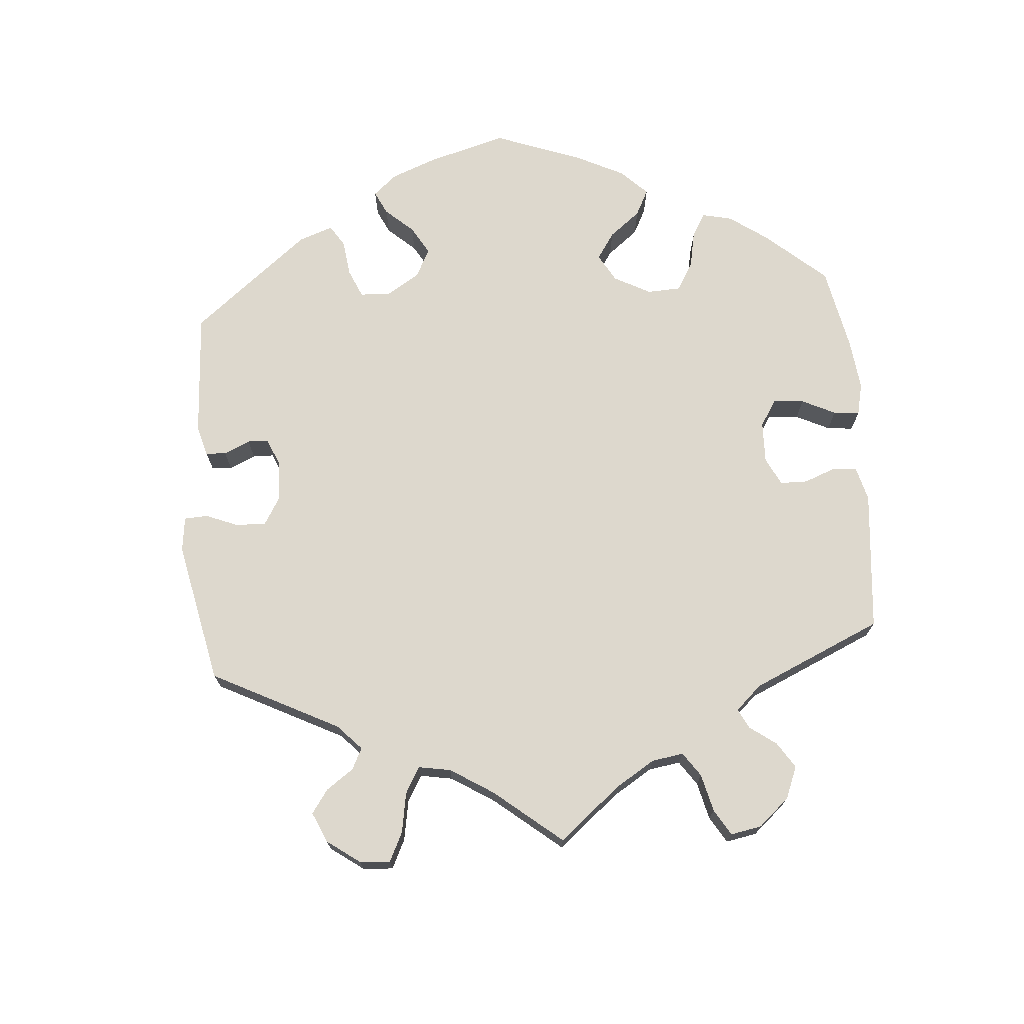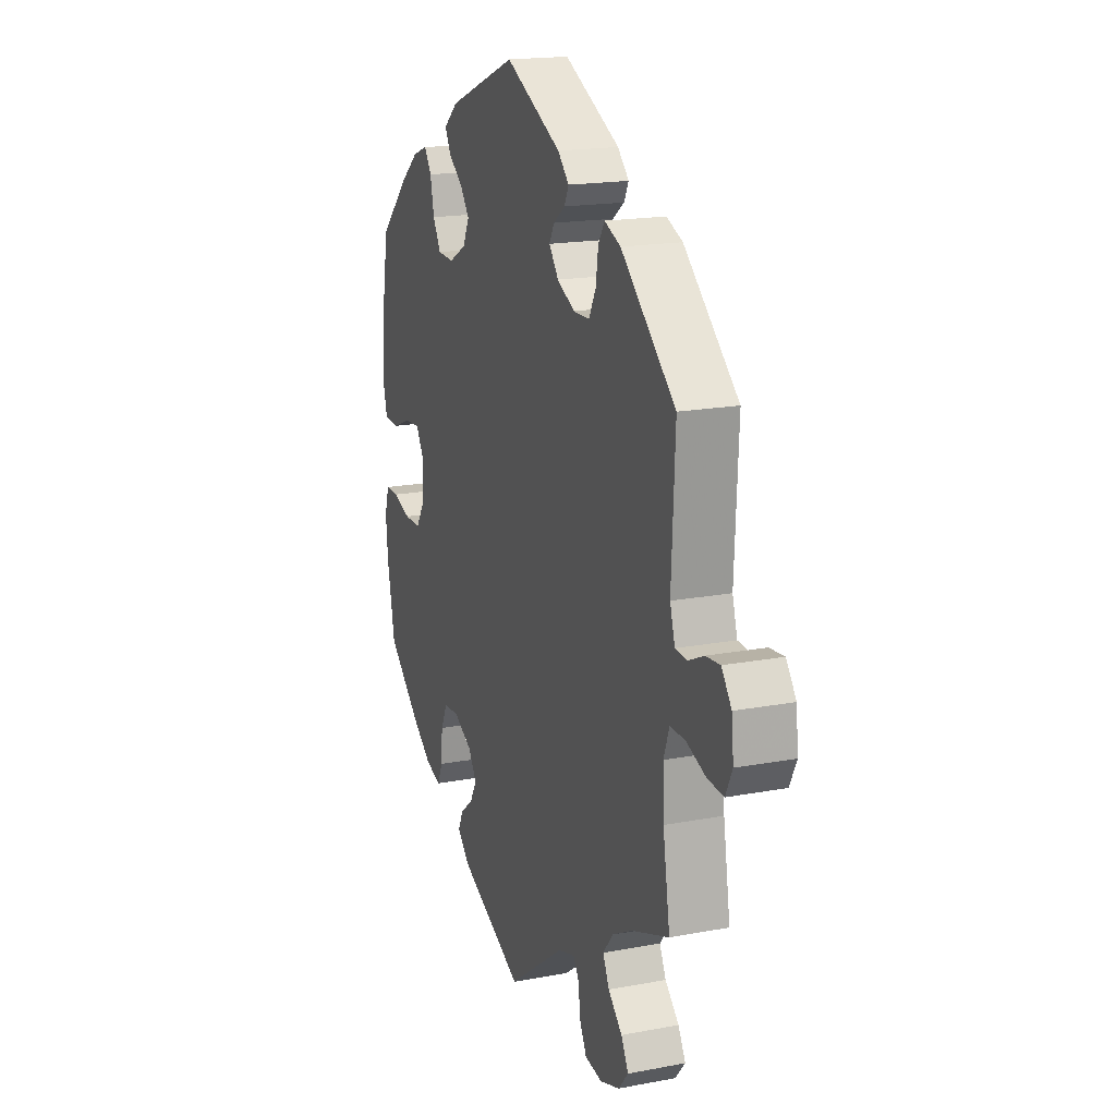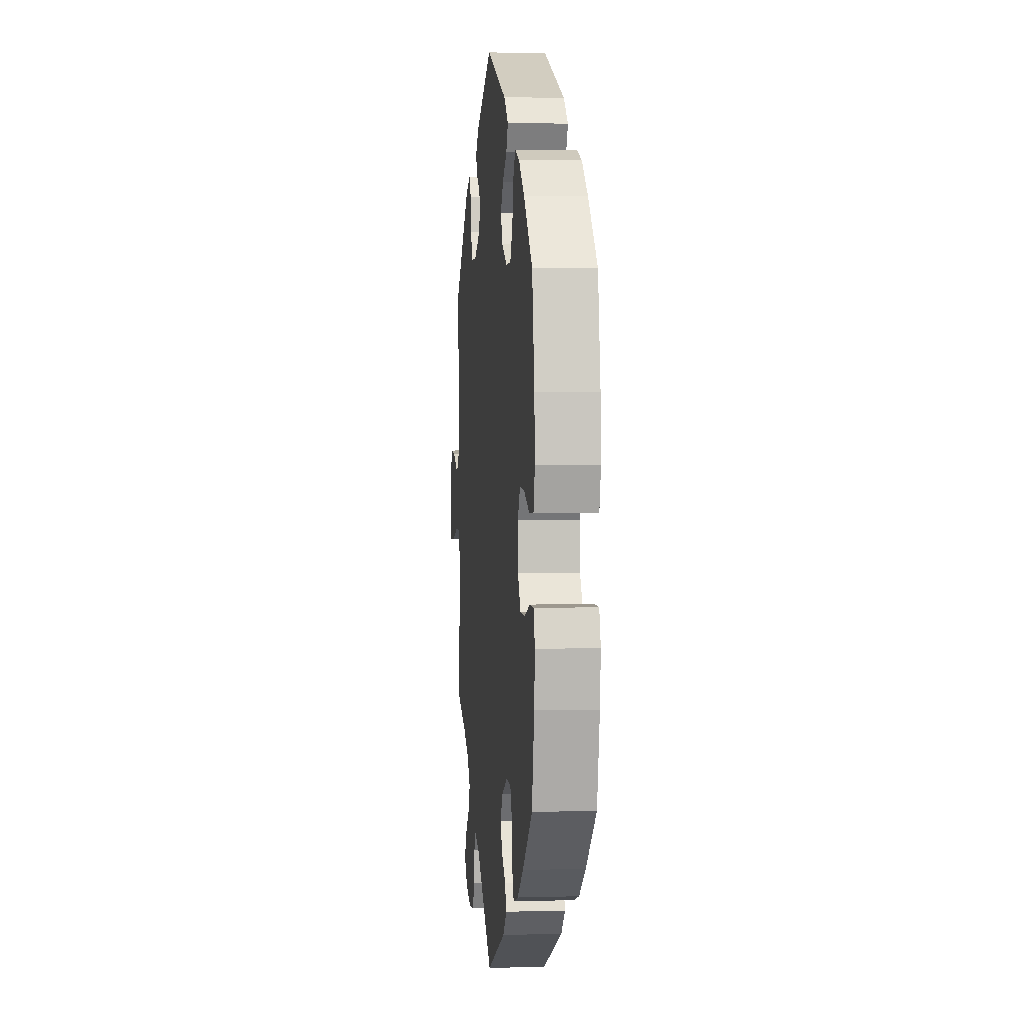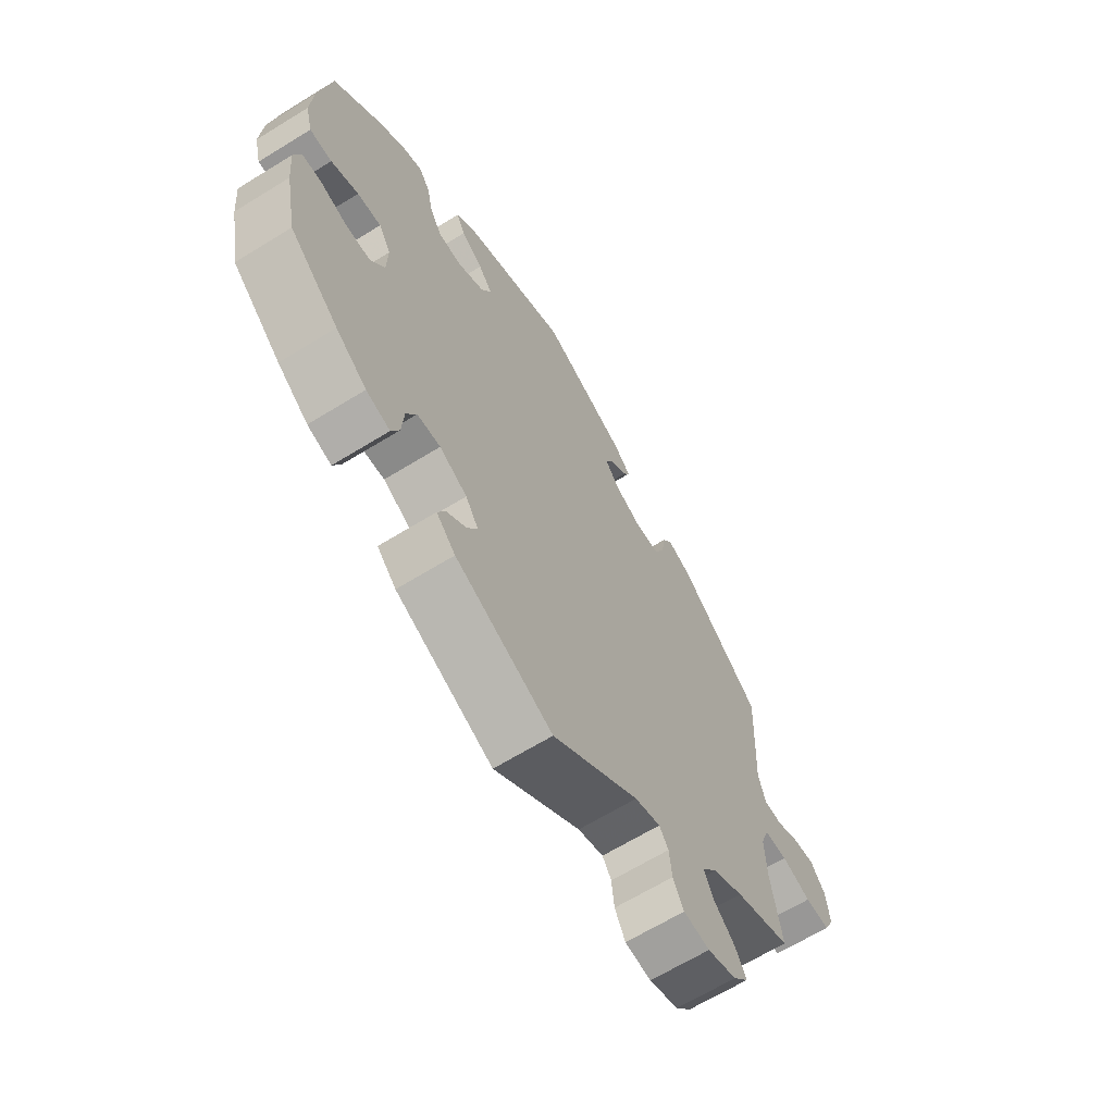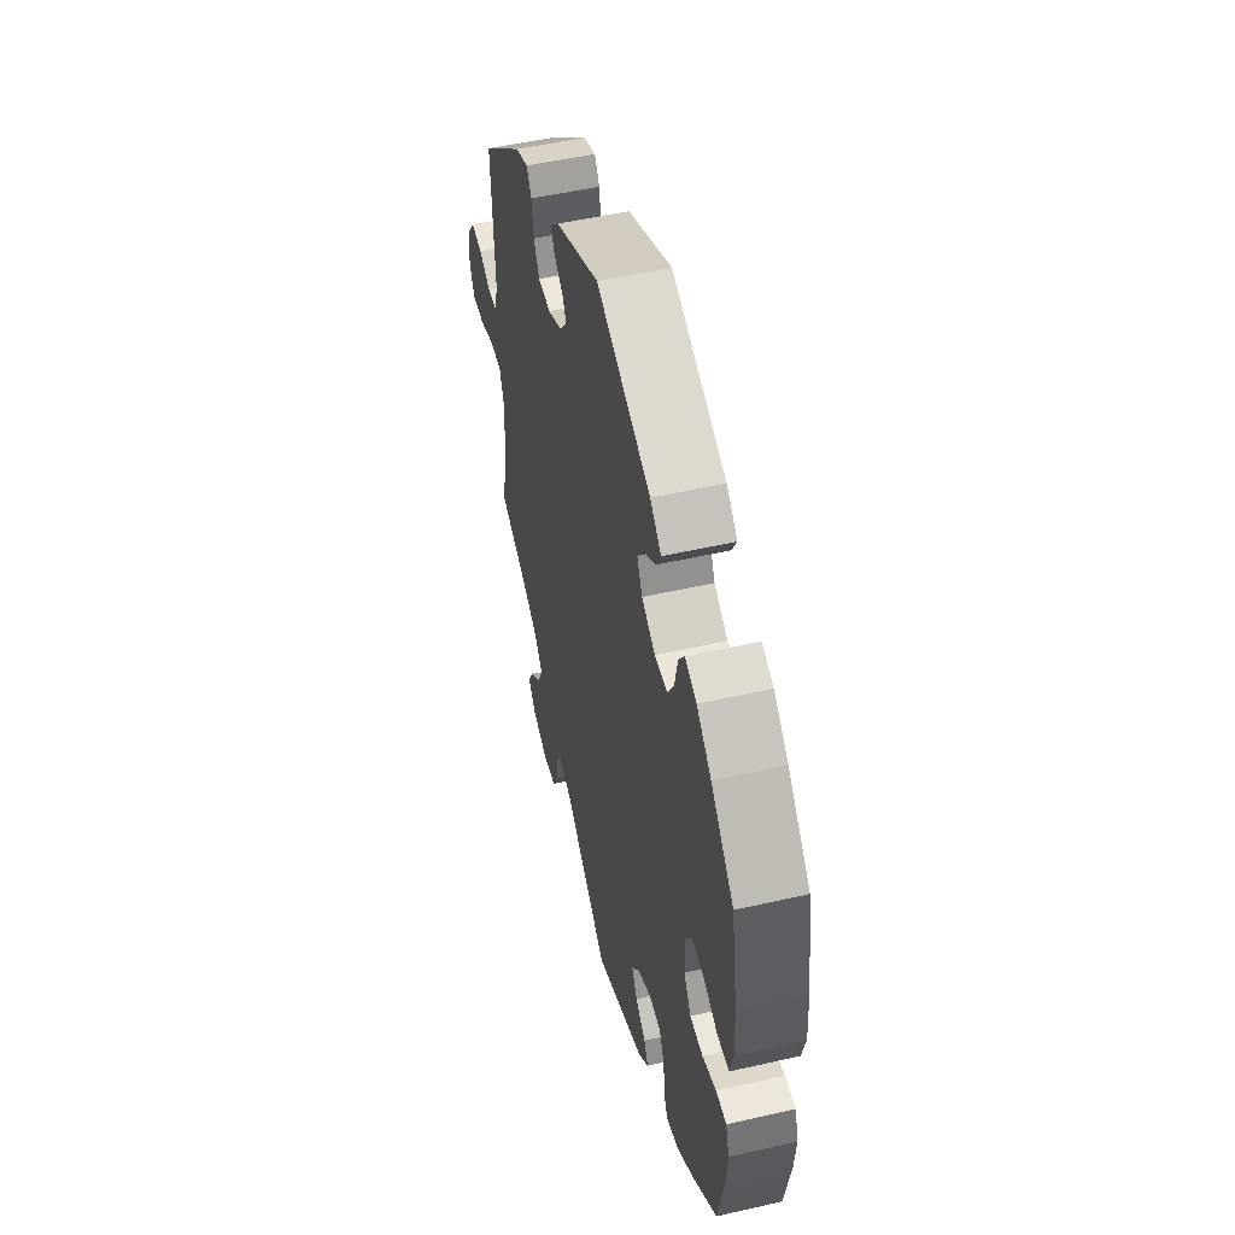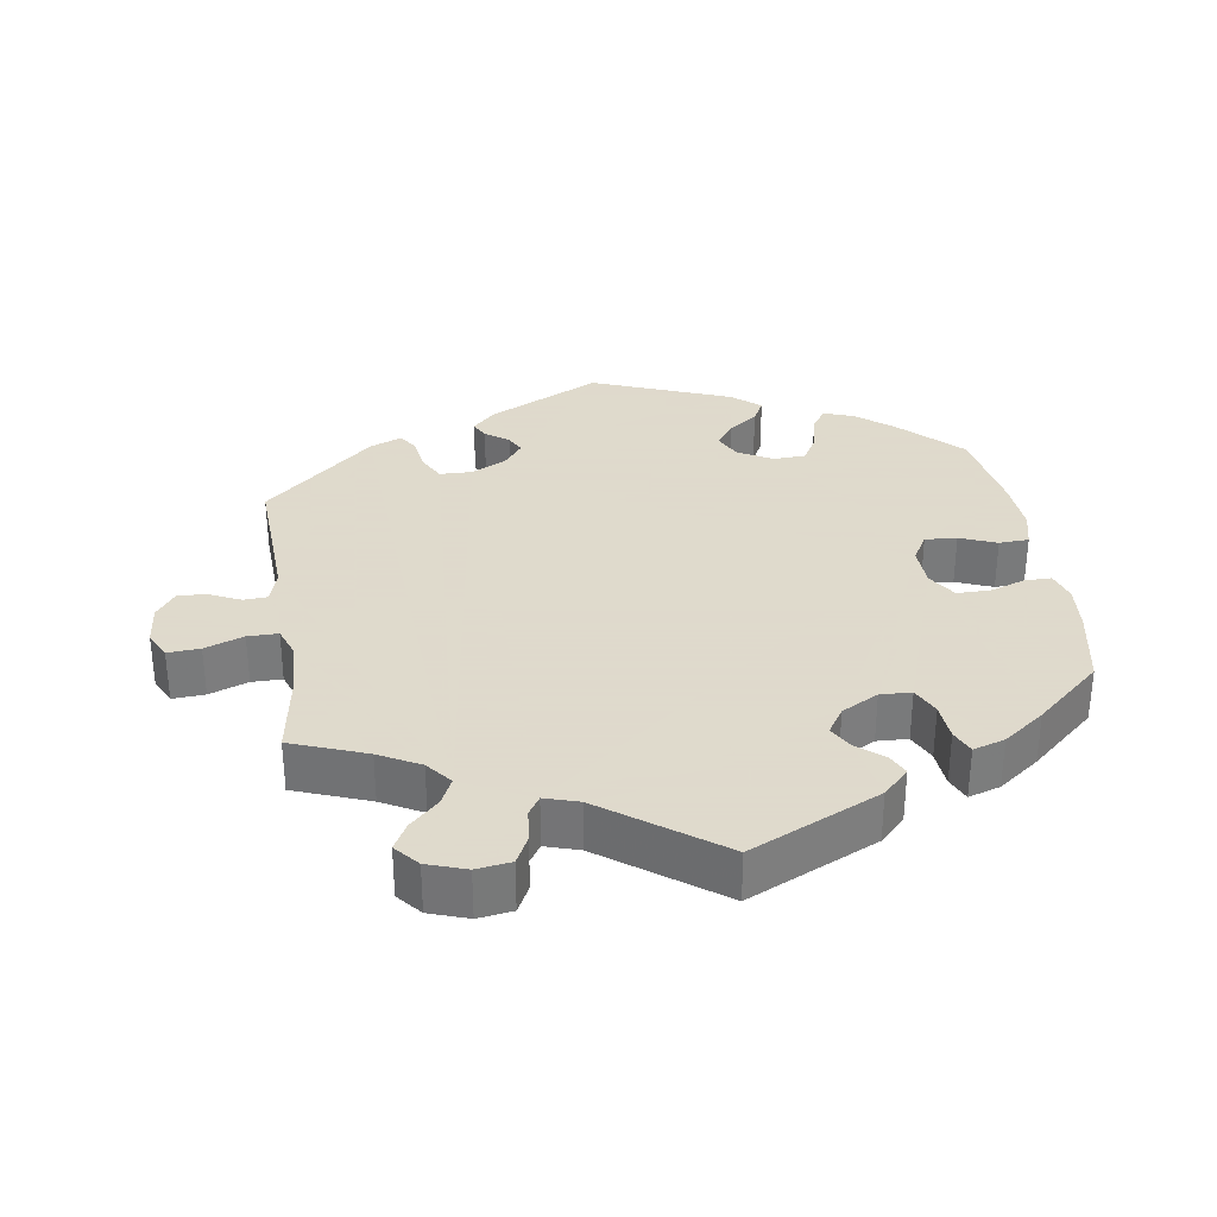
<metadata>
{"format":"obj","ext":"obj","renderer":"f3d","projection":"perspective","resolution":1024,"background":"white","views":[{"elev":72.2,"azim":115.3,"up":"+Y"},{"elev":17.9,"azim":69.7,"up":"+Z"},{"elev":3.2,"azim":-95.7,"up":"+Z"},{"elev":-65.4,"azim":-58.2,"up":"+Z"},{"elev":51.6,"azim":-103.9,"up":"+Z"},{"elev":32.4,"azim":171.3,"up":"+Y"}]}
</metadata>
<code>
v 0.395 0.07 -0.329
v 0.337 0.07 -0.36
v 0.308 0.07 -0.396
v 0.326 0.07 -0.434
v 0.366 0.07 -0.472
v 0.387 0.07 -0.51
v 0.358 0.07 -0.544
v 0.303 0.07 -0.563
v 0.254 0.07 -0.556
v 0.234 0.07 -0.517
v 0.229 0.07 -0.47
v 0.212 0.07 -0.444
v 0.164 0.07 -0.459
v 0.001 0.07 -0.578
v -0.182 0.07 -0.494
v -0.218 0.07 -0.458
v -0.203 0.07 -0.427
v -0.166 0.07 -0.397
v -0.147 0.07 -0.363
v -0.171 0.07 -0.326
v -0.223 0.07 -0.298
v -0.267 0.07 -0.3
v -0.286 0.07 -0.34
v -0.29 0.07 -0.393
v -0.305 0.07 -0.427
v -0.35 0.07 -0.413
v -0.408 0.07 -0.37
v -0.5 0.07 -0.289
v -0.522 0.07 -0.177
v -0.528 0.07 -0.111
v -0.515 0.07 -0.069
v -0.477 0.07 -0.069
v -0.427 0.07 -0.086
v -0.38 0.07 -0.086
v -0.354 0.07 -0.045
v -0.352 0.07 0.014
v -0.375 0.07 0.053
v -0.42 0.07 0.05
v -0.472 0.07 0.029
v -0.514 0.07 0.031
v -0.527 0.07 0.082
v -0.522 0.07 0.159
v -0.5 0.07 0.289
v -0.417 0.07 0.371
v -0.364 0.07 0.414
v -0.322 0.07 0.429
v -0.301 0.07 0.398
v -0.29 0.07 0.346
v -0.267 0.07 0.306
v -0.221 0.07 0.304
v -0.172 0.07 0.331
v -0.153 0.07 0.369
v -0.179 0.07 0.404
v -0.22 0.07 0.435
v -0.237 0.07 0.467
v -0.197 0.07 0.501
v 0 0.07 0.578
v 0.16 0.07 0.499
v 0.192 0.07 0.467
v 0.179 0.07 0.441
v 0.146 0.07 0.417
v 0.132 0.07 0.391
v 0.159 0.07 0.356
v 0.209 0.07 0.331
v 0.255 0.07 0.332
v 0.275 0.07 0.37
v 0.282 0.07 0.419
v 0.3 0.07 0.447
v 0.346 0.07 0.428
v 0.501 0.07 0.29
v 0.491 0.07 0.087
v 0.505 0.07 0.04
v 0.539 0.07 0.038
v 0.582 0.07 0.058
v 0.623 0.07 0.062
v 0.651 0.07 0.024
v 0.657 0.07 -0.034
v 0.638 0.07 -0.073
v 0.592 0.07 -0.07
v 0.537 0.07 -0.05
v 0.494 0.07 -0.05
v 0.478 0.07 -0.094
v 0.481 0.07 -0.167
v 0.501 0.07 -0.289
v 0.395 0 -0.329
v 0.337 0 -0.36
v 0.308 0 -0.396
v 0.326 0 -0.434
v 0.366 0 -0.472
v 0.387 0 -0.51
v 0.358 0 -0.544
v 0.303 0 -0.563
v 0.254 0 -0.556
v 0.234 0 -0.517
v 0.229 0 -0.47
v 0.212 0 -0.444
v 0.164 0 -0.459
v 0.001 0 -0.578
v -0.182 0 -0.494
v -0.218 0 -0.458
v -0.203 0 -0.427
v -0.166 0 -0.397
v -0.147 0 -0.363
v -0.171 0 -0.326
v -0.223 0 -0.298
v -0.267 0 -0.3
v -0.286 0 -0.34
v -0.29 0 -0.393
v -0.305 0 -0.427
v -0.35 0 -0.413
v -0.408 0 -0.37
v -0.5 0 -0.289
v -0.522 0 -0.177
v -0.528 0 -0.111
v -0.515 0 -0.069
v -0.477 0 -0.069
v -0.427 0 -0.086
v -0.38 0 -0.086
v -0.354 0 -0.045
v -0.352 0 0.014
v -0.375 0 0.053
v -0.42 0 0.05
v -0.472 0 0.029
v -0.514 0 0.031
v -0.527 0 0.082
v -0.522 0 0.159
v -0.5 0 0.289
v -0.417 0 0.371
v -0.364 0 0.414
v -0.322 0 0.429
v -0.301 0 0.398
v -0.29 0 0.346
v -0.267 0 0.306
v -0.221 0 0.304
v -0.172 0 0.331
v -0.153 0 0.369
v -0.179 0 0.404
v -0.22 0 0.435
v -0.237 0 0.467
v -0.197 0 0.501
v 0 0 0.578
v 0.16 0 0.499
v 0.192 0 0.467
v 0.179 0 0.441
v 0.146 0 0.417
v 0.132 0 0.391
v 0.159 0 0.356
v 0.209 0 0.331
v 0.255 0 0.332
v 0.275 0 0.37
v 0.282 0 0.419
v 0.3 0 0.447
v 0.346 0 0.428
v 0.501 0 0.29
v 0.491 0 0.087
v 0.505 0 0.04
v 0.539 0 0.038
v 0.582 0 0.058
v 0.623 0 0.062
v 0.651 0 0.024
v 0.657 0 -0.034
v 0.638 0 -0.073
v 0.592 0 -0.07
v 0.537 0 -0.05
v 0.494 0 -0.05
v 0.478 0 -0.094
v 0.481 0 -0.167
v 0.501 0 -0.289
f 83 84 1
f 82 83 1 2
f 81 82 2 3
f 77 78 79 80
f 77 80 81
f 76 77 81
f 73 74 75 76
f 72 73 76 81
f 71 72 81 3
f 69 70 71 3
f 66 67 68 69
f 65 66 69 3
f 58 59 60 61
f 58 61 62
f 57 58 62
f 56 57 62
f 53 54 55 56
f 52 53 56 62
f 51 52 62 63
f 45 46 47 48
f 45 48 49
f 44 45 49
f 43 44 49
f 42 43 49 50
f 38 39 40 41
f 37 38 41 42
f 30 31 32 33
f 30 33 34
f 29 30 34
f 28 29 34
f 27 28 34 35
f 23 24 25 26
f 22 23 26 27
f 15 16 17 18
f 13 14 15 18
f 12 13 18 19
f 8 9 10 11
f 8 11 12
f 7 8 12
f 4 5 6 7
f 3 4 7 12
f 64 65 3 12
f 50 51 63 64
f 37 42 50 64
f 36 37 64 12
f 22 27 35
f 21 22 35 36
f 20 21 36 12
f 12 19 20
f 85 168 167
f 86 85 167 166
f 87 86 166 165
f 164 163 162 161
f 165 164 161
f 165 161 160
f 160 159 158 157
f 165 160 157 156
f 87 165 156 155
f 87 155 154 153
f 153 152 151 150
f 87 153 150 149
f 145 144 143 142
f 146 145 142
f 146 142 141
f 146 141 140
f 140 139 138 137
f 146 140 137 136
f 147 146 136 135
f 132 131 130 129
f 133 132 129
f 133 129 128
f 133 128 127
f 134 133 127 126
f 125 124 123 122
f 126 125 122 121
f 117 116 115 114
f 118 117 114
f 118 114 113
f 118 113 112
f 119 118 112 111
f 110 109 108 107
f 111 110 107 106
f 102 101 100 99
f 102 99 98 97
f 103 102 97 96
f 95 94 93 92
f 96 95 92
f 96 92 91
f 91 90 89 88
f 96 91 88 87
f 96 87 149 148
f 148 147 135 134
f 148 134 126 121
f 96 148 121 120
f 119 111 106
f 120 119 106 105
f 96 120 105 104
f 104 103 96
f 1 85 86 2
f 2 86 87 3
f 3 87 88 4
f 4 88 89 5
f 5 89 90 6
f 6 90 91 7
f 7 91 92 8
f 8 92 93 9
f 9 93 94 10
f 10 94 95 11
f 11 95 96 12
f 12 96 97 13
f 13 97 98 14
f 14 98 99 15
f 15 99 100 16
f 16 100 101 17
f 17 101 102 18
f 18 102 103 19
f 19 103 104 20
f 20 104 105 21
f 21 105 106 22
f 22 106 107 23
f 23 107 108 24
f 24 108 109 25
f 25 109 110 26
f 26 110 111 27
f 27 111 112 28
f 28 112 113 29
f 29 113 114 30
f 30 114 115 31
f 31 115 116 32
f 32 116 117 33
f 33 117 118 34
f 34 118 119 35
f 35 119 120 36
f 36 120 121 37
f 37 121 122 38
f 38 122 123 39
f 39 123 124 40
f 40 124 125 41
f 41 125 126 42
f 42 126 127 43
f 43 127 128 44
f 44 128 129 45
f 45 129 130 46
f 46 130 131 47
f 47 131 132 48
f 48 132 133 49
f 49 133 134 50
f 50 134 135 51
f 51 135 136 52
f 52 136 137 53
f 53 137 138 54
f 54 138 139 55
f 55 139 140 56
f 56 140 141 57
f 57 141 142 58
f 58 142 143 59
f 59 143 144 60
f 60 144 145 61
f 61 145 146 62
f 62 146 147 63
f 63 147 148 64
f 64 148 149 65
f 65 149 150 66
f 66 150 151 67
f 67 151 152 68
f 68 152 153 69
f 69 153 154 70
f 70 154 155 71
f 71 155 156 72
f 72 156 157 73
f 73 157 158 74
f 74 158 159 75
f 75 159 160 76
f 76 160 161 77
f 77 161 162 78
f 78 162 163 79
f 79 163 164 80
f 80 164 165 81
f 81 165 166 82
f 82 166 167 83
f 83 167 168 84
f 84 168 85 1

</code>
